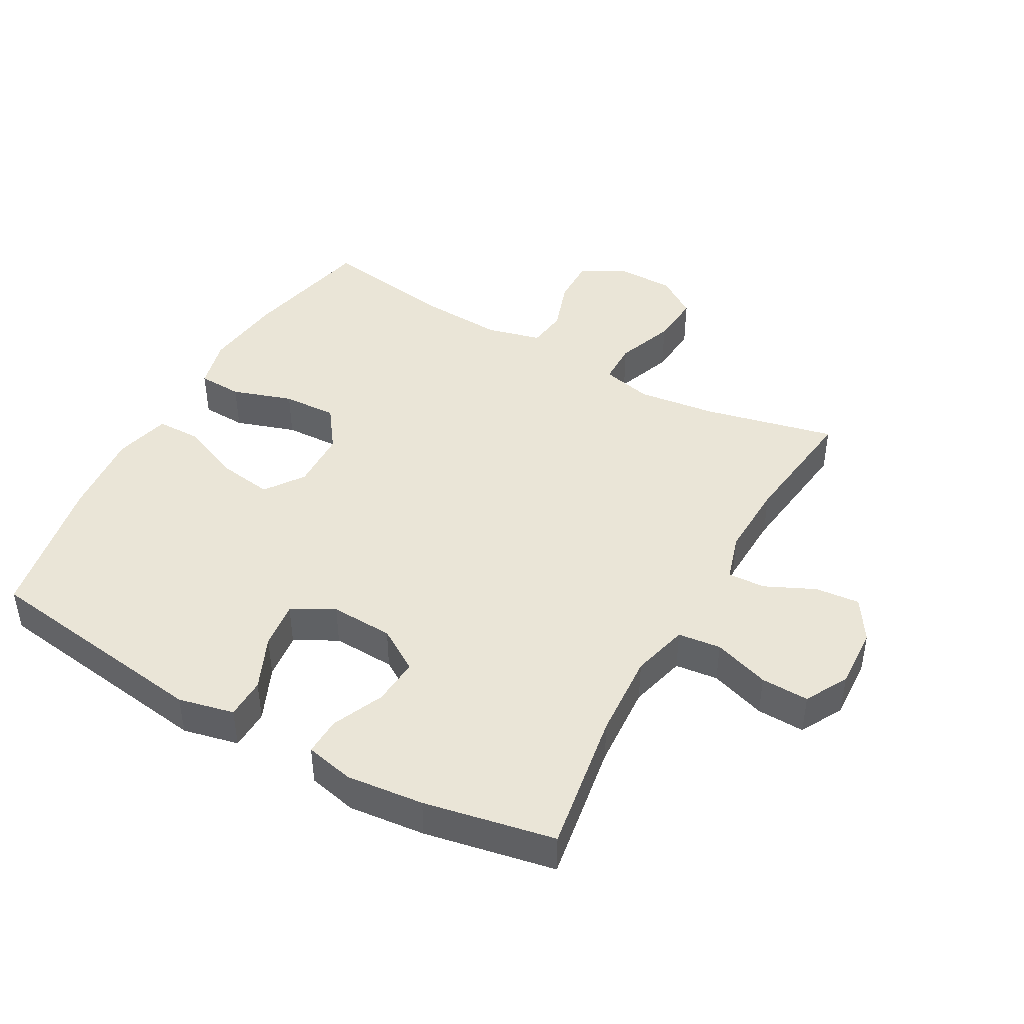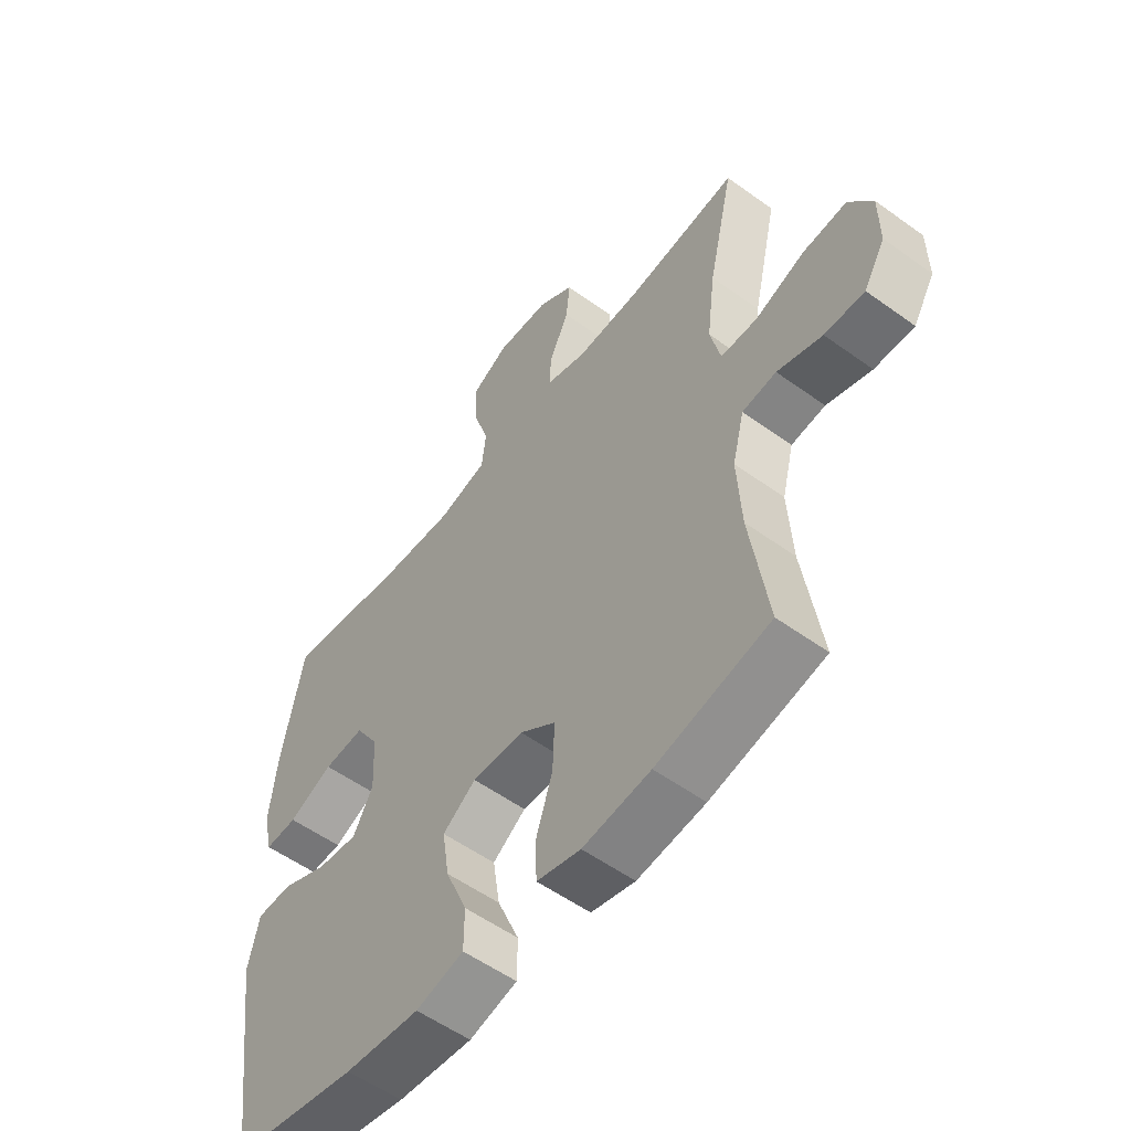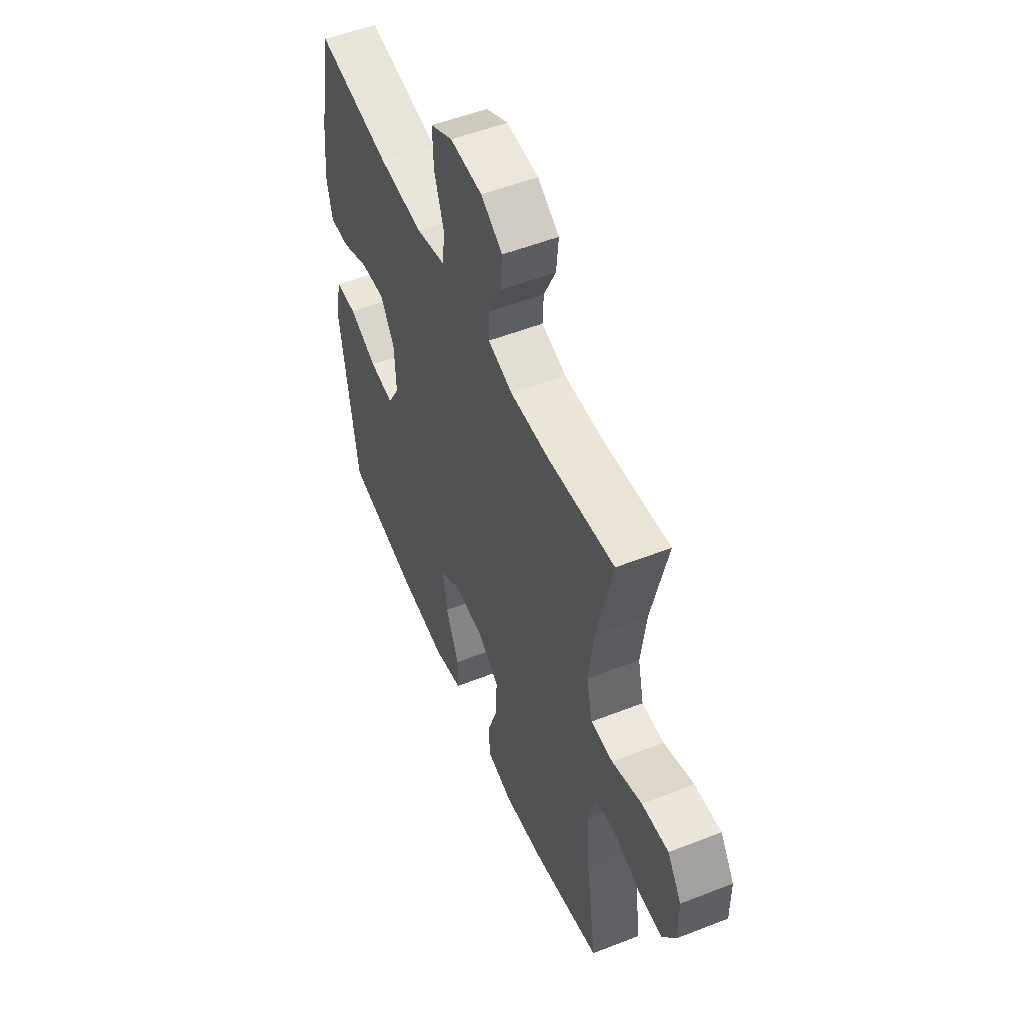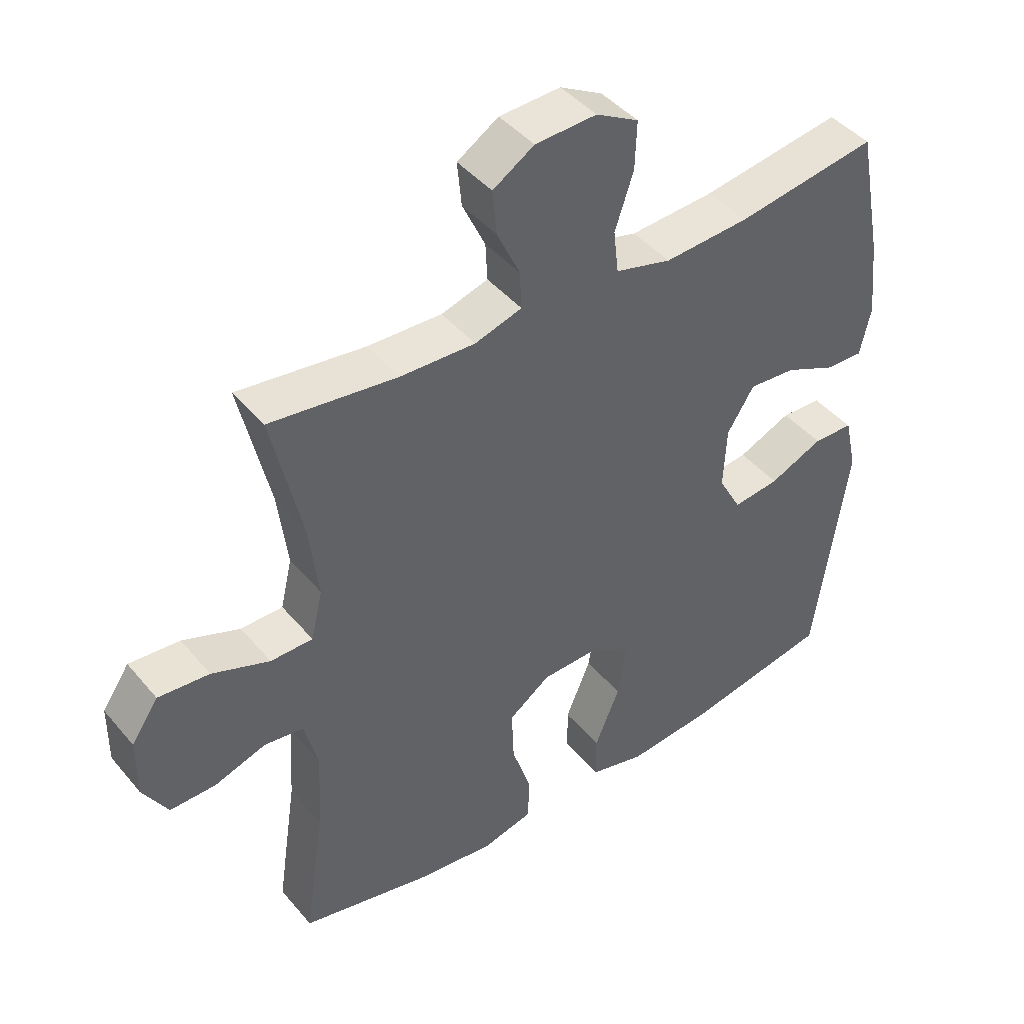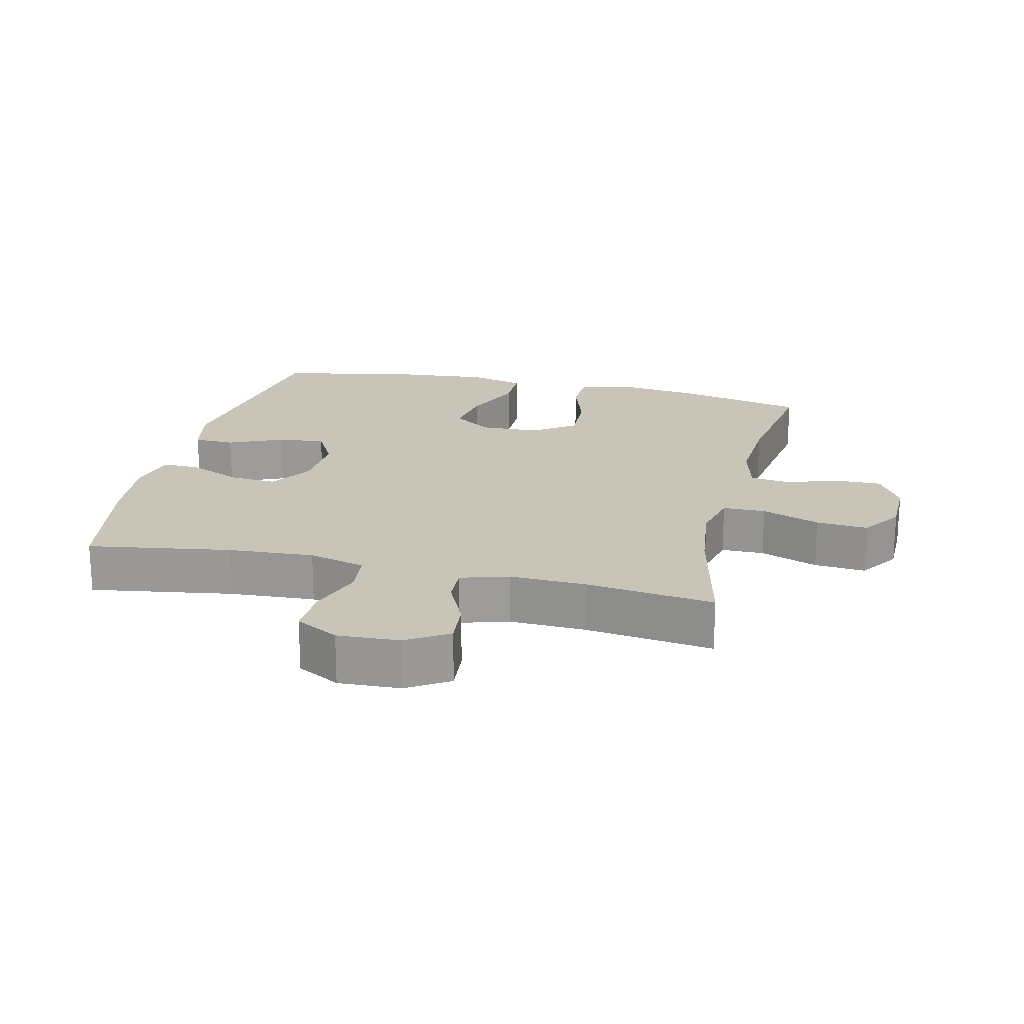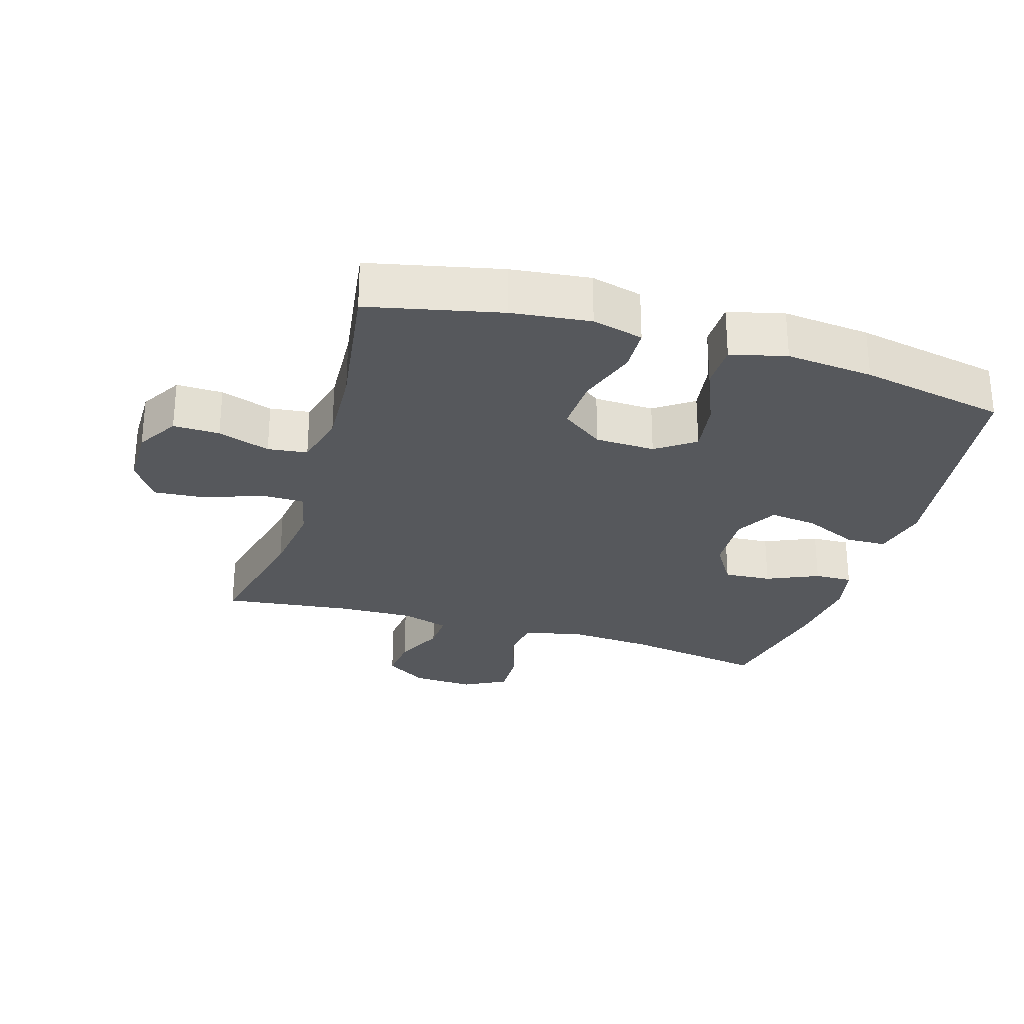
<metadata>
{"format":"obj","ext":"obj","renderer":"f3d","projection":"perspective","resolution":1024,"background":"white","views":[{"elev":44.4,"azim":-60.8,"up":"+Y"},{"elev":-55.2,"azim":52.7,"up":"+Z"},{"elev":53.0,"azim":67.2,"up":"+Z"},{"elev":43.5,"azim":143.3,"up":"+Z"},{"elev":20.2,"azim":13.4,"up":"+Y"},{"elev":-28.1,"azim":163.1,"up":"+Y"}]}
</metadata>
<code>
o path5126
v -0.5613 0.0375 0.2764
v -0.5739 0.0375 0.1546
v -0.5569 0.0375 0.07797
v -0.4975 0.0375 0.08002
v -0.4162 0.0375 0.116
v -0.3419 0.0375 0.1216
v -0.2989 0.0375 0.05373
v -0.2944 0.0375 -0.04509
v -0.3306 0.0375 -0.1111
v -0.4046 0.0375 -0.1024
v -0.4897 0.0375 -0.06491
v -0.5536 0.0375 -0.06663
v -0.5733 0.0375 -0.1544
v -0.5214 0.0375 -0.5197
v -0.2916 0.0375 -0.5638
v -0.1549 0.0375 -0.5766
v -0.06738 0.0375 -0.5544
v -0.06685 0.0375 -0.4829
v -0.1068 0.0375 -0.3875
v -0.1194 0.0375 -0.3036
v -0.0588 0.0375 -0.2606
v 0.03516 0.0375 -0.2635
v 0.1009 0.0375 -0.3109
v 0.09752 0.0375 -0.3964
v 0.06636 0.0375 -0.491
v 0.06943 0.0375 -0.5606
v 0.1496 0.0375 -0.5807
v 0.2733 0.0375 -0.5661
v 0.4805 0.0375 -0.5197
v 0.4486 0.0375 -0.3055
v 0.4413 0.0375 -0.1767
v 0.4631 0.0375 -0.09104
v 0.5253 0.0375 -0.08294
v 0.6072 0.0375 -0.1102
v 0.68 0.0375 -0.1114
v 0.7194 0.0375 -0.04546
v 0.7187 0.0375 0.04875
v 0.6758 0.0375 0.1121
v 0.5947 0.0375 0.1057
v 0.5036 0.0375 0.07169
v 0.4365 0.0375 0.0726
v 0.418 0.0375 0.1516
v 0.4335 0.0375 0.2748
v 0.4805 0.0375 0.482
v 0.2791 0.0375 0.4566
v 0.1599 0.0375 0.4525
v 0.08524 0.0375 0.4751
v 0.08805 0.0375 0.5344
v 0.1244 0.0375 0.6122
v 0.1311 0.0375 0.6828
v 0.06566 0.0375 0.7242
v -0.03141 0.0375 0.7288
v -0.09884 0.0375 0.6923
v -0.09628 0.0375 0.6167
v -0.06687 0.0375 0.5286
v -0.07465 0.0375 0.4611
v -0.1636 0.0375 0.4378
v -0.2979 0.0375 0.4463
v -0.5214 0.0375 0.482
v -0.5613 -0.0375 0.2764
v -0.5739 -0.0375 0.1546
v -0.5569 -0.0375 0.07797
v -0.4975 -0.0375 0.08002
v -0.4162 -0.0375 0.116
v -0.3419 -0.0375 0.1216
v -0.2989 -0.0375 0.05373
v -0.2944 -0.0375 -0.04509
v -0.3306 -0.0375 -0.1111
v -0.4046 -0.0375 -0.1024
v -0.4897 -0.0375 -0.06491
v -0.5536 -0.0375 -0.06663
v -0.5733 -0.0375 -0.1544
v -0.5214 -0.0375 -0.5197
v -0.2916 -0.0375 -0.5638
v -0.1549 -0.0375 -0.5766
v -0.06738 -0.0375 -0.5544
v -0.06685 -0.0375 -0.4829
v -0.1068 -0.0375 -0.3875
v -0.1194 -0.0375 -0.3036
v -0.0588 -0.0375 -0.2606
v 0.03516 -0.0375 -0.2635
v 0.1009 -0.0375 -0.3109
v 0.09752 -0.0375 -0.3964
v 0.06636 -0.0375 -0.491
v 0.06943 -0.0375 -0.5606
v 0.1496 -0.0375 -0.5807
v 0.2733 -0.0375 -0.5661
v 0.4805 -0.0375 -0.5197
v 0.4486 -0.0375 -0.3055
v 0.4413 -0.0375 -0.1767
v 0.4631 -0.0375 -0.09104
v 0.5253 -0.0375 -0.08294
v 0.6072 -0.0375 -0.1102
v 0.68 -0.0375 -0.1114
v 0.7194 -0.0375 -0.04546
v 0.7187 -0.0375 0.04875
v 0.6758 -0.0375 0.1121
v 0.5947 -0.0375 0.1057
v 0.5036 -0.0375 0.07169
v 0.4365 -0.0375 0.0726
v 0.418 -0.0375 0.1516
v 0.4335 -0.0375 0.2748
v 0.4805 -0.0375 0.482
v 0.2791 -0.0375 0.4566
v 0.1599 -0.0375 0.4525
v 0.08524 -0.0375 0.4751
v 0.08805 -0.0375 0.5344
v 0.1244 -0.0375 0.6122
v 0.1311 -0.0375 0.6828
v 0.06566 -0.0375 0.7242
v -0.03141 -0.0375 0.7288
v -0.09884 -0.0375 0.6923
v -0.09628 -0.0375 0.6167
v -0.06687 -0.0375 0.5286
v -0.07465 -0.0375 0.4611
v -0.1636 -0.0375 0.4378
v -0.2979 -0.0375 0.4463
v -0.5214 -0.0375 0.482
v 0.06566 0.0375 0.7242
v -0.03141 0.0375 0.7288
v -0.09884 0.0375 0.6923
v -0.09884 0.0375 0.6923
v 0.1311 0.0375 0.6828
v 0.1311 0.0375 0.6828
v -0.09628 0.0375 0.6167
v 0.1244 0.0375 0.6122
v -0.06687 0.0375 0.5286
v 0.08805 0.0375 0.5344
v 0.08524 0.0375 0.4751
v 0.08524 0.0375 0.4751
v -0.07465 0.0375 0.4611
v -0.07465 0.0375 0.4611
v 0.1599 0.0375 0.4525
v 0.4805 0.0375 0.482
v 0.4805 0.0375 0.482
v 0.2791 0.0375 0.4566
v -0.2979 0.0375 0.4463
v -0.5214 0.0375 0.482
v -0.5214 0.0375 0.482
v -0.1636 0.0375 0.4378
v -0.5613 0.0375 0.2764
v 0.4335 0.0375 0.2748
v -0.5739 0.0375 0.1546
v 0.418 0.0375 0.1516
v -0.4162 0.0375 0.116
v -0.3419 0.0375 0.1216
v -0.3419 0.0375 0.1216
v -0.5569 0.0375 0.07797
v -0.5569 0.0375 0.07797
v 0.4365 0.0375 0.0726
v 0.4365 0.0375 0.0726
v -0.2989 0.0375 0.05373
v -0.4975 0.0375 0.08002
v 0.7187 0.0375 0.04875
v 0.6758 0.0375 0.1121
v 0.6758 0.0375 0.1121
v 0.5947 0.0375 0.1057
v 0.5036 0.0375 0.07169
v -0.2944 0.0375 -0.04509
v 0.7194 0.0375 -0.04546
v -0.3306 0.0375 -0.1111
v -0.3306 0.0375 -0.1111
v 0.68 0.0375 -0.1114
v -0.4046 0.0375 -0.1024
v -0.4897 0.0375 -0.06491
v -0.5536 0.0375 -0.06663
v -0.5536 0.0375 -0.06663
v -0.5733 0.0375 -0.1544
v 0.6072 0.0375 -0.1102
v 0.5253 0.0375 -0.08294
v 0.4631 0.0375 -0.09104
v 0.4631 0.0375 -0.09104
v 0.4413 0.0375 -0.1767
v 0.4486 0.0375 -0.3055
v -0.0588 0.0375 -0.2606
v 0.03516 0.0375 -0.2635
v -0.1194 0.0375 -0.3036
v -0.1194 0.0375 -0.3036
v 0.1009 0.0375 -0.3109
v -0.1068 0.0375 -0.3875
v 0.09752 0.0375 -0.3964
v -0.06685 0.0375 -0.4829
v 0.06636 0.0375 -0.491
v 0.4805 0.0375 -0.5197
v 0.4805 0.0375 -0.5197
v -0.06738 0.0375 -0.5544
v -0.06738 0.0375 -0.5544
v 0.06943 0.0375 -0.5606
v 0.06943 0.0375 -0.5606
v -0.5214 0.0375 -0.5197
v -0.5214 0.0375 -0.5197
v -0.2916 0.0375 -0.5638
v 0.2733 0.0375 -0.5661
v -0.1549 0.0375 -0.5766
v 0.1496 0.0375 -0.5807
v 0.06566 -0.0375 0.7242
v -0.03141 -0.0375 0.7288
v -0.09884 -0.0375 0.6923
v -0.09884 -0.0375 0.6923
v 0.1311 -0.0375 0.6828
v 0.1311 -0.0375 0.6828
v -0.09628 -0.0375 0.6167
v 0.1244 -0.0375 0.6122
v -0.06687 -0.0375 0.5286
v 0.08805 -0.0375 0.5344
v 0.08524 -0.0375 0.4751
v 0.08524 -0.0375 0.4751
v -0.07465 -0.0375 0.4611
v -0.07465 -0.0375 0.4611
v 0.1599 -0.0375 0.4525
v 0.4805 -0.0375 0.482
v 0.4805 -0.0375 0.482
v 0.2791 -0.0375 0.4566
v -0.2979 -0.0375 0.4463
v -0.5214 -0.0375 0.482
v -0.5214 -0.0375 0.482
v -0.1636 -0.0375 0.4378
v -0.5613 -0.0375 0.2764
v 0.4335 -0.0375 0.2748
v -0.5739 -0.0375 0.1546
v 0.418 -0.0375 0.1516
v -0.4162 -0.0375 0.116
v -0.3419 -0.0375 0.1216
v -0.3419 -0.0375 0.1216
v -0.5569 -0.0375 0.07797
v -0.5569 -0.0375 0.07797
v 0.4365 -0.0375 0.0726
v 0.4365 -0.0375 0.0726
v -0.2989 -0.0375 0.05373
v -0.4975 -0.0375 0.08002
v 0.7187 -0.0375 0.04875
v 0.6758 -0.0375 0.1121
v 0.6758 -0.0375 0.1121
v 0.5947 -0.0375 0.1057
v 0.5036 -0.0375 0.07169
v -0.2944 -0.0375 -0.04509
v 0.7194 -0.0375 -0.04546
v -0.3306 -0.0375 -0.1111
v -0.3306 -0.0375 -0.1111
v 0.68 -0.0375 -0.1114
v -0.4046 -0.0375 -0.1024
v -0.4897 -0.0375 -0.06491
v -0.5536 -0.0375 -0.06663
v -0.5536 -0.0375 -0.06663
v -0.5733 -0.0375 -0.1544
v 0.6072 -0.0375 -0.1102
v 0.5253 -0.0375 -0.08294
v 0.4631 -0.0375 -0.09104
v 0.4631 -0.0375 -0.09104
v 0.4413 -0.0375 -0.1767
v 0.4486 -0.0375 -0.3055
v -0.0588 -0.0375 -0.2606
v 0.03516 -0.0375 -0.2635
v -0.1194 -0.0375 -0.3036
v -0.1194 -0.0375 -0.3036
v 0.1009 -0.0375 -0.3109
v -0.1068 -0.0375 -0.3875
v 0.09752 -0.0375 -0.3964
v -0.06685 -0.0375 -0.4829
v 0.06636 -0.0375 -0.491
v 0.4805 -0.0375 -0.5197
v 0.4805 -0.0375 -0.5197
v -0.06738 -0.0375 -0.5544
v -0.06738 -0.0375 -0.5544
v 0.06943 -0.0375 -0.5606
v 0.06943 -0.0375 -0.5606
v -0.5214 -0.0375 -0.5197
v -0.5214 -0.0375 -0.5197
v -0.2916 -0.0375 -0.5638
v 0.2733 -0.0375 -0.5661
v -0.1549 -0.0375 -0.5766
v 0.1496 -0.0375 -0.5807
f 272 260 265
f 218 223 214
f 251 258 270
f 222 223 218
f 247 235 248
f 272 258 260
f 253 256 250
f 250 256 251
f 204 205 202
f 206 204 208
f 267 238 241
f 257 271 259
f 237 246 240
f 203 202 205
f 210 229 221
f 197 202 196
f 221 253 227
f 214 223 217
f 218 214 215
f 256 258 251
f 259 271 263
f 202 197 198
f 227 253 248
f 219 210 221
f 254 269 257
f 213 219 211
f 200 196 203
f 252 238 254
f 270 258 272
f 257 269 271
f 227 248 235
f 237 234 246
f 213 210 219
f 232 234 231
f 253 229 252
f 206 208 210
f 225 230 220
f 245 242 243
f 235 247 234
f 248 253 250
f 220 222 218
f 229 236 252
f 251 270 261
f 229 217 223
f 205 204 206
f 196 202 203
f 221 229 253
f 217 229 208
f 254 238 269
f 222 220 230
f 246 234 247
f 238 252 236
f 231 234 237
f 269 238 267
f 241 242 245
f 210 208 229
f 267 241 245
f 51 52 111 110
f 52 122 199 111
f 124 51 110 201
f 53 54 113 112
f 49 50 109 108
f 54 55 114 113
f 48 49 108 107
f 130 48 107 207
f 55 132 209 114
f 46 47 106 105
f 135 45 104 212
f 58 139 216 117
f 56 57 116 115
f 45 46 105 104
f 57 58 117 116
f 59 1 60 118
f 43 44 103 102
f 1 2 61 60
f 42 43 102 101
f 5 147 224 64
f 2 149 226 61
f 151 42 101 228
f 6 7 66 65
f 4 5 64 63
f 3 4 63 62
f 37 156 233 96
f 38 39 98 97
f 39 40 99 98
f 40 41 100 99
f 7 8 67 66
f 36 37 96 95
f 8 162 239 67
f 35 36 95 94
f 10 11 70 69
f 11 167 244 70
f 12 13 72 71
f 34 35 94 93
f 33 34 93 92
f 172 33 92 249
f 31 32 91 90
f 9 10 69 68
f 30 31 90 89
f 21 22 81 80
f 178 21 80 255
f 22 23 82 81
f 19 20 79 78
f 23 24 83 82
f 18 19 78 77
f 24 25 84 83
f 185 30 89 262
f 187 18 77 264
f 25 189 266 84
f 13 191 268 72
f 14 15 74 73
f 28 29 88 87
f 16 17 76 75
f 15 16 75 74
f 27 28 87 86
f 26 27 86 85
f 195 188 183
f 141 137 146
f 174 193 181
f 145 141 146
f 170 171 158
f 195 183 181
f 176 173 179
f 173 174 179
f 127 125 128
f 129 131 127
f 190 164 161
f 180 182 194
f 160 163 169
f 126 128 125
f 133 144 152
f 120 119 125
f 144 150 176
f 137 140 146
f 141 138 137
f 179 174 181
f 182 186 194
f 125 121 120
f 150 171 176
f 142 144 133
f 177 180 192
f 136 134 142
f 123 126 119
f 175 177 161
f 193 195 181
f 180 194 192
f 150 158 171
f 160 169 157
f 136 142 133
f 155 154 157
f 176 175 152
f 129 133 131
f 148 143 153
f 168 166 165
f 158 157 170
f 171 173 176
f 143 141 145
f 152 175 159
f 174 184 193
f 152 146 140
f 128 129 127
f 119 126 125
f 144 176 152
f 140 131 152
f 177 192 161
f 145 153 143
f 169 170 157
f 161 159 175
f 154 160 157
f 192 190 161
f 164 168 165
f 133 152 131
f 190 168 164

</code>
